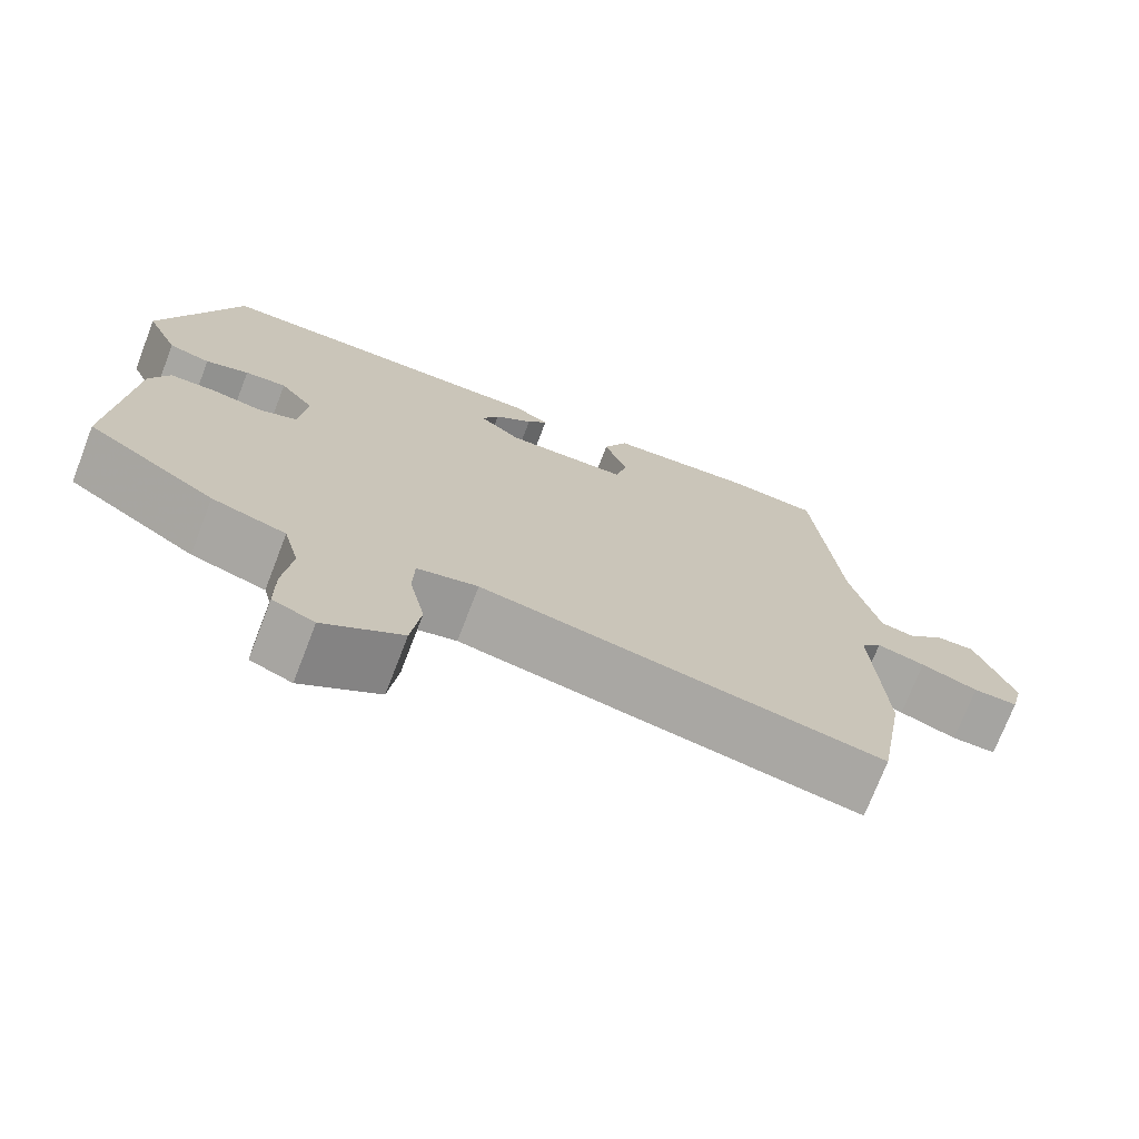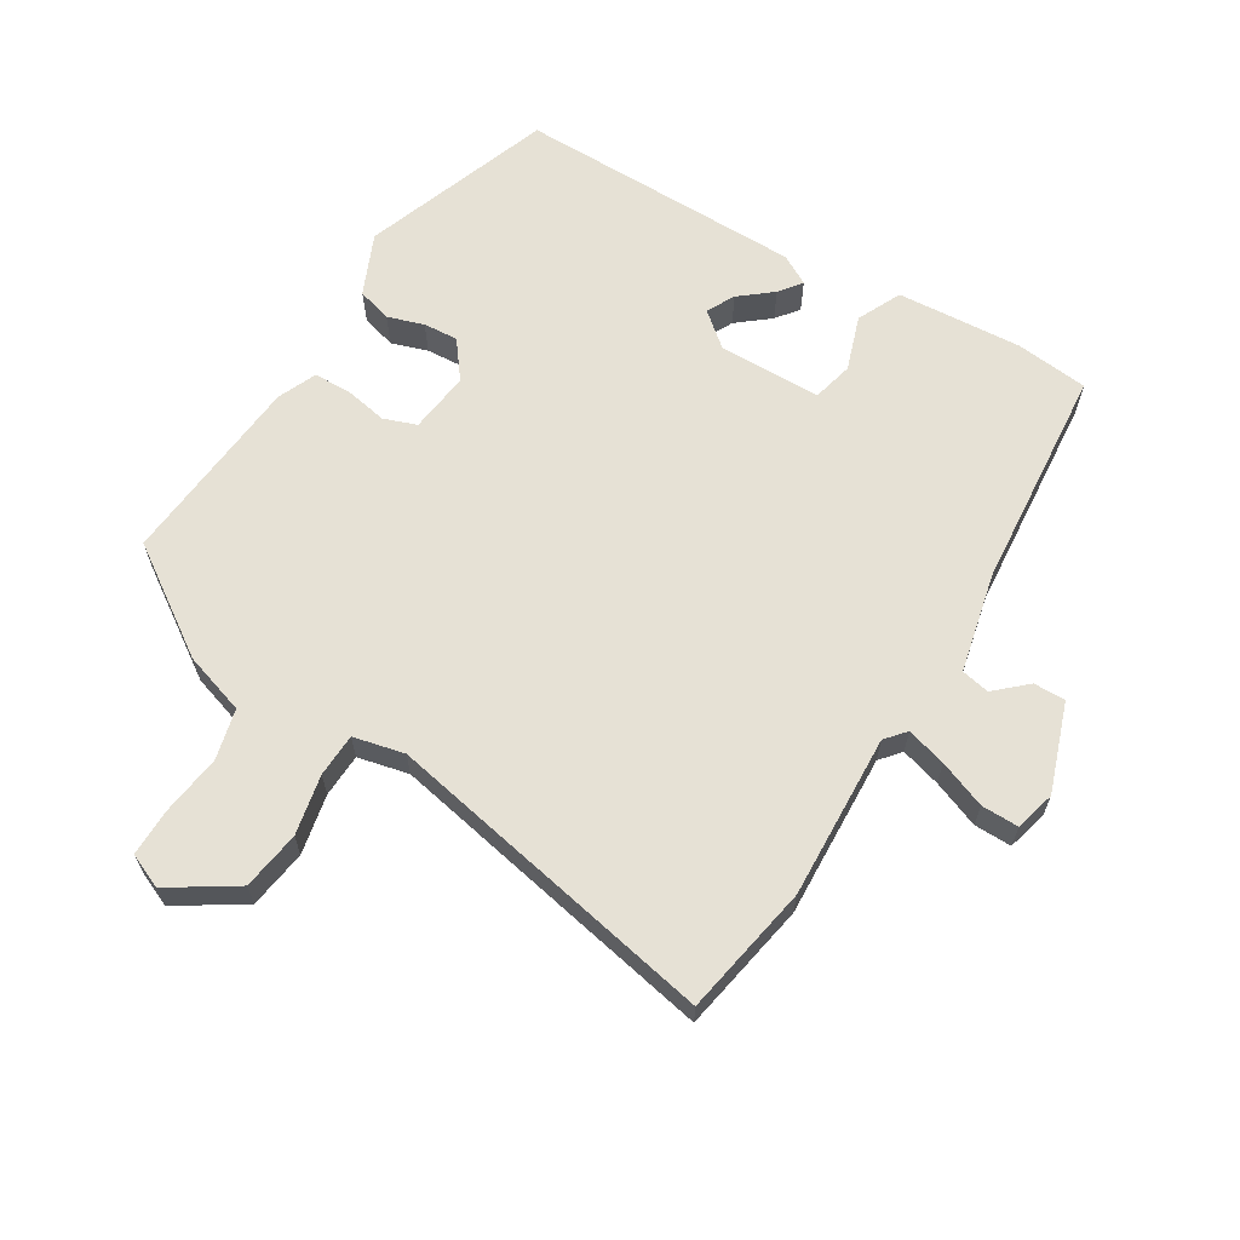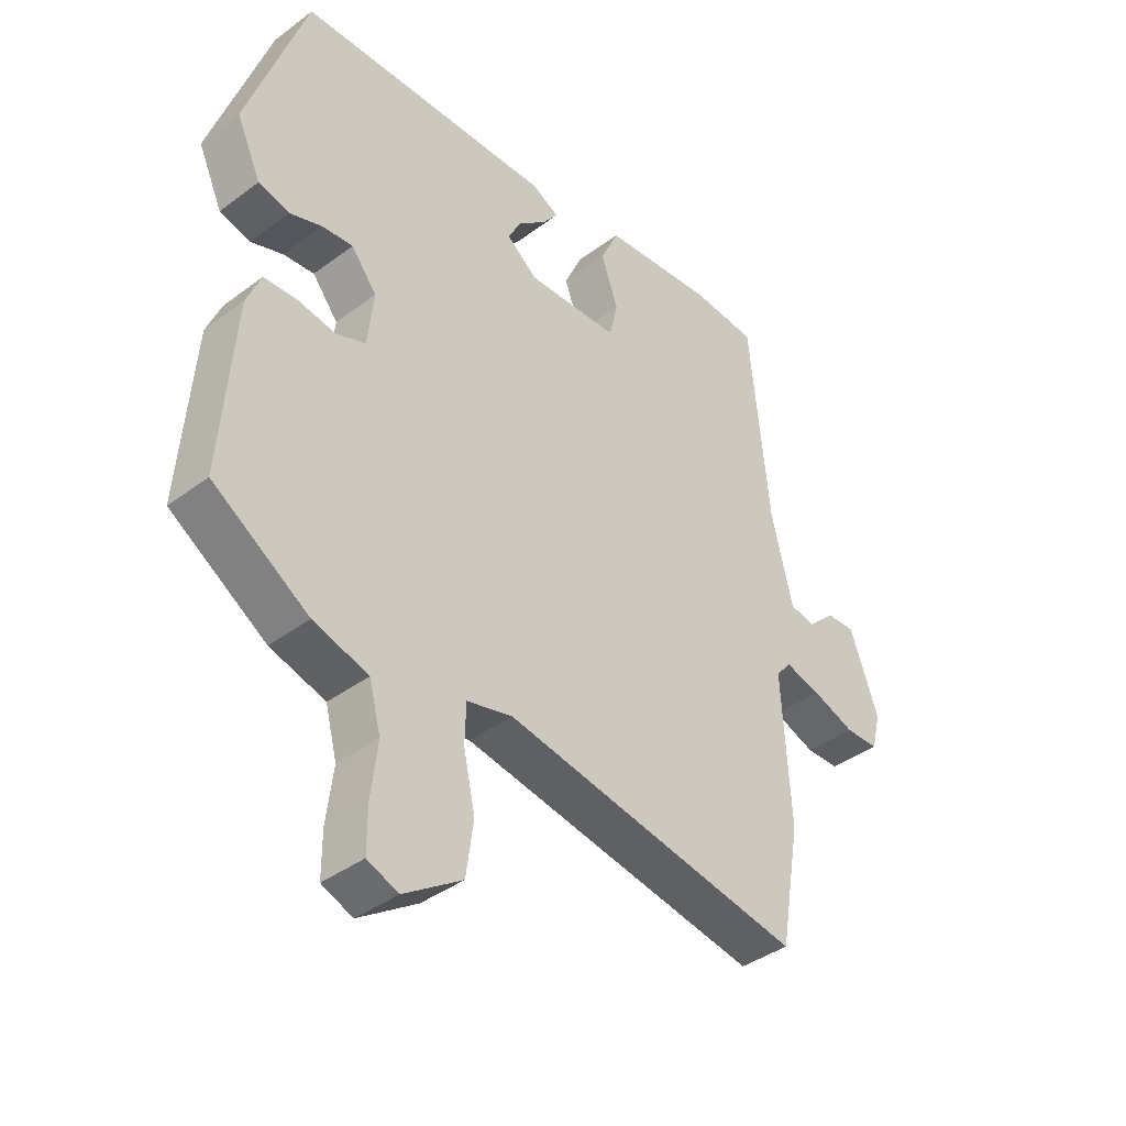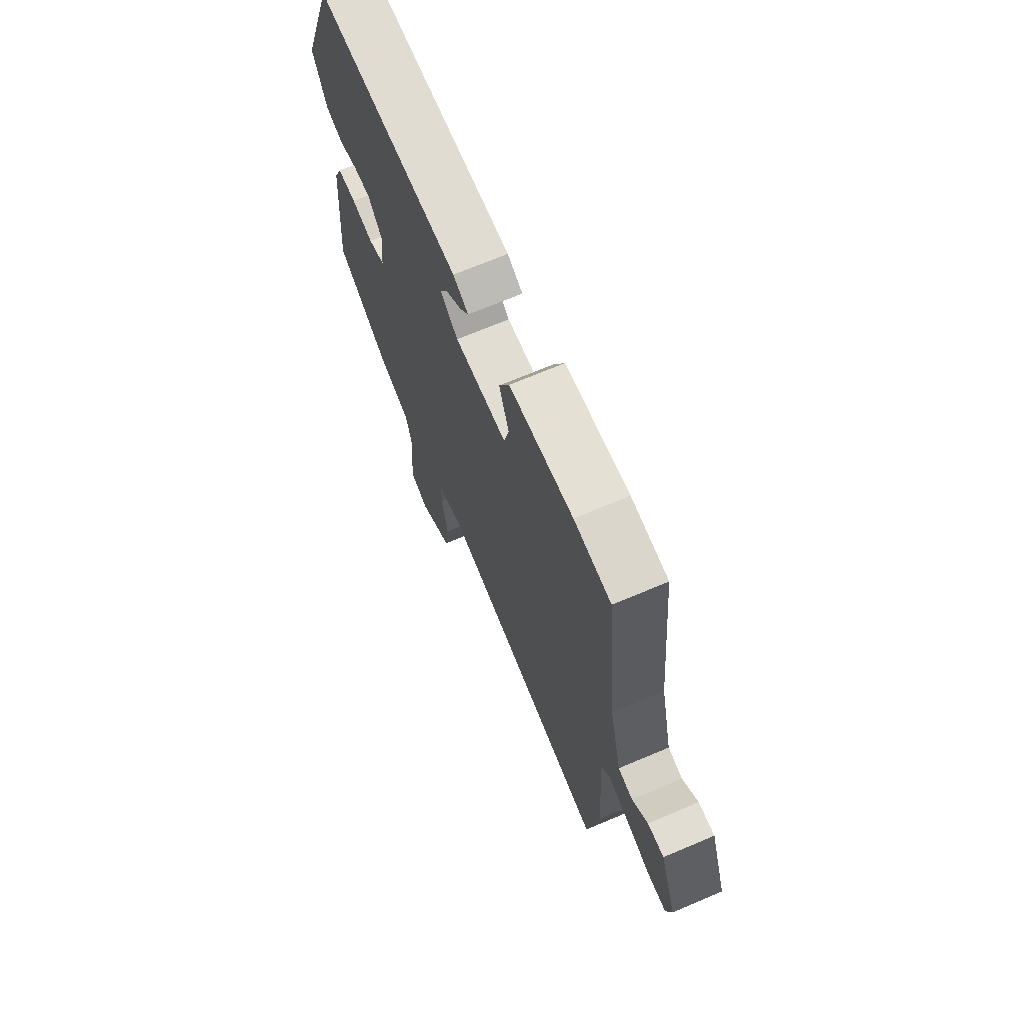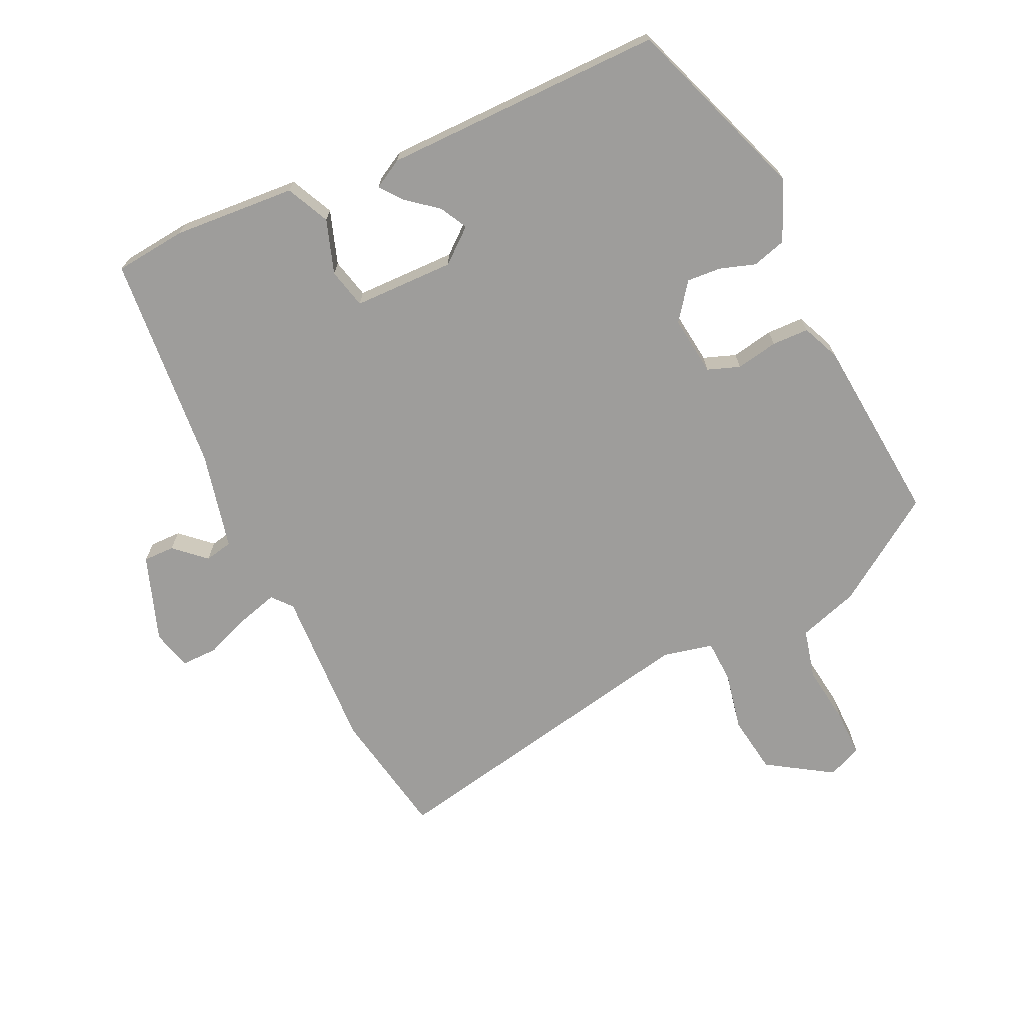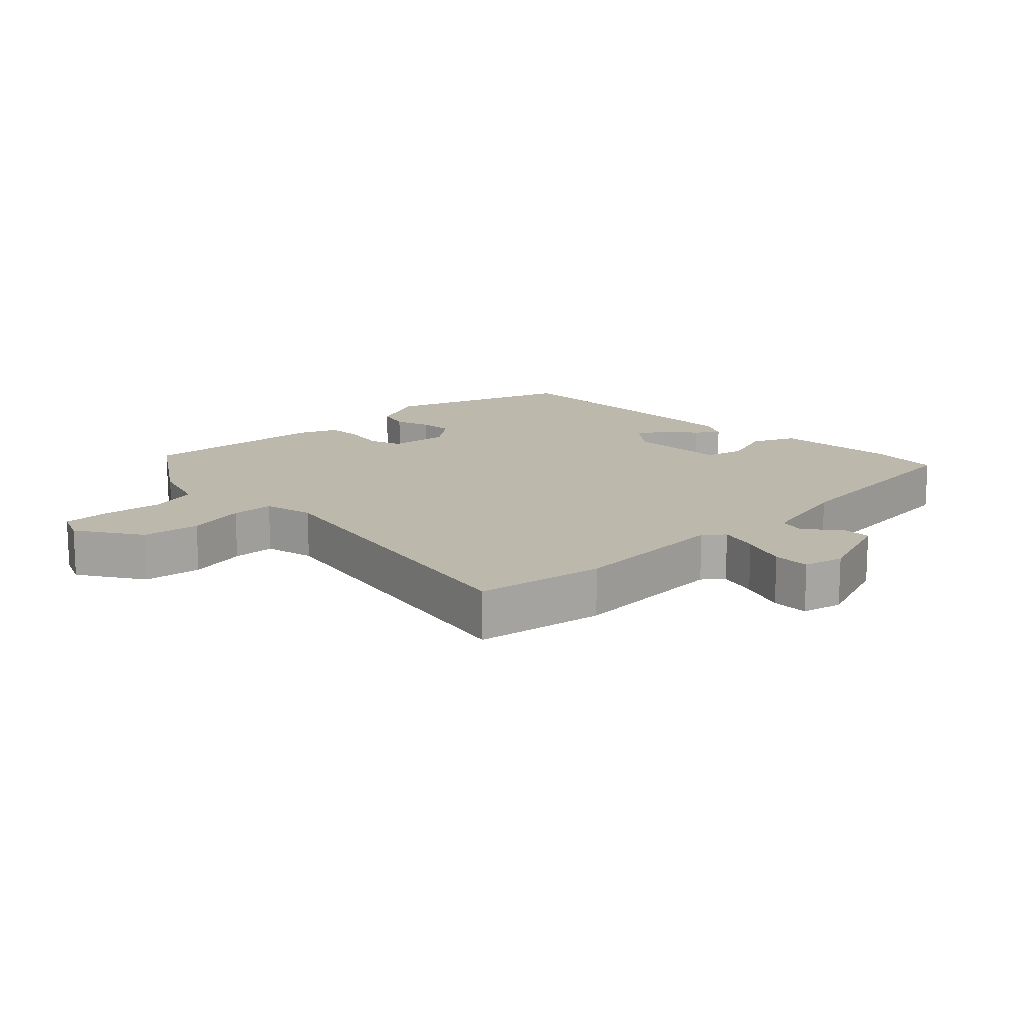
<metadata>
{"format":"obj","ext":"obj","renderer":"f3d","projection":"perspective","resolution":1024,"background":"white","views":[{"elev":-73.3,"azim":158.9,"up":"+Z"},{"elev":64.4,"azim":-148.0,"up":"+Y"},{"elev":-39.3,"azim":133.0,"up":"+Z"},{"elev":69.3,"azim":-113.0,"up":"+Z"},{"elev":-70.4,"azim":25.8,"up":"+Y"},{"elev":14.9,"azim":-134.1,"up":"+Y"}]}
</metadata>
<code>
v -0.486 0.07 0.499
v -0.379 0.07 0.509
v -0.195 0.07 0.494
v -0.165 0.07 0.429
v -0.193 0.07 0.349
v -0.179 0.07 0.289
v -0.028 0.07 0.285
v 0.023 0.07 0.326
v 0.002 0.07 0.367
v -0.045 0.07 0.406
v -0.07 0.07 0.439
v -0.026 0.07 0.463
v 0.395 0.07 0.461
v 0.492 0.07 0.181
v 0.452 0.07 0.092
v 0.401 0.07 0.078
v 0.348 0.07 0.096
v 0.297 0.07 0.1
v 0.255 0.07 0.046
v 0.265 0.07 -0.044
v 0.313 0.07 -0.062
v 0.376 0.07 -0.051
v 0.431 0.07 -0.053
v 0.455 0.07 -0.11
v 0.477 0.07 -0.393
v 0.319 0.07 -0.497
v 0.228 0.07 -0.525
v 0.209 0.07 -0.599
v 0.22 0.07 -0.688
v 0.22 0.07 -0.759
v 0.169 0.07 -0.78
v 0.073 0.07 -0.717
v 0.061 0.07 -0.63
v 0.08 0.07 -0.542
v 0.078 0.07 -0.478
v 0.003 0.07 -0.46
v -0.491 0.07 -0.551
v -0.524 0.07 -0.358
v -0.51 0.07 -0.116
v -0.535 0.07 -0.086
v -0.594 0.07 -0.102
v -0.664 0.07 -0.128
v -0.719 0.07 -0.128
v -0.734 0.07 -0.068
v -0.687 0.07 0.061
v -0.64 0.07 0.06
v -0.595 0.07 0.018
v -0.553 0.07 0.026
v -0.518 0.07 0.172
v -0.486 0 0.499
v -0.379 0 0.509
v -0.195 0 0.494
v -0.165 0 0.429
v -0.193 0 0.349
v -0.179 0 0.289
v -0.028 0 0.285
v 0.023 0 0.326
v 0.002 0 0.367
v -0.045 0 0.406
v -0.07 0 0.439
v -0.026 0 0.463
v 0.395 0 0.461
v 0.492 0 0.181
v 0.452 0 0.092
v 0.401 0 0.078
v 0.348 0 0.096
v 0.297 0 0.1
v 0.255 0 0.046
v 0.265 0 -0.044
v 0.313 0 -0.062
v 0.376 0 -0.051
v 0.431 0 -0.053
v 0.455 0 -0.11
v 0.477 0 -0.393
v 0.319 0 -0.497
v 0.228 0 -0.525
v 0.209 0 -0.599
v 0.22 0 -0.688
v 0.22 0 -0.759
v 0.169 0 -0.78
v 0.073 0 -0.717
v 0.061 0 -0.63
v 0.08 0 -0.542
v 0.078 0 -0.478
v 0.003 0 -0.46
v -0.491 0 -0.551
v -0.524 0 -0.358
v -0.51 0 -0.116
v -0.535 0 -0.086
v -0.594 0 -0.102
v -0.664 0 -0.128
v -0.719 0 -0.128
v -0.734 0 -0.068
v -0.687 0 0.061
v -0.64 0 0.06
v -0.595 0 0.018
v -0.553 0 0.026
v -0.518 0 0.172
f 44 45 46 47
f 44 47 48
f 41 42 43 44
f 40 41 44 48
f 39 40 48 49
f 36 37 38 39
f 35 36 39 49
f 31 32 33 34
f 31 34 35
f 28 29 30 31
f 28 31 35
f 27 28 35 49
f 21 22 23 24
f 21 24 25 26
f 14 15 16 17
f 14 17 18
f 13 14 18
f 12 13 18 19
f 9 10 11 12
f 8 9 12 19
f 2 3 4 5
f 2 5 6
f 1 2 6
f 49 1 6
f 27 49 6 7
f 20 21 26 27
f 19 20 27
f 7 8 19 27
f 96 95 94 93
f 97 96 93
f 93 92 91 90
f 97 93 90 89
f 98 97 89 88
f 88 87 86 85
f 98 88 85 84
f 83 82 81 80
f 84 83 80
f 80 79 78 77
f 84 80 77
f 98 84 77 76
f 73 72 71 70
f 75 74 73 70
f 66 65 64 63
f 67 66 63
f 67 63 62
f 68 67 62 61
f 61 60 59 58
f 68 61 58 57
f 54 53 52 51
f 55 54 51
f 55 51 50
f 55 50 98
f 56 55 98 76
f 76 75 70 69
f 76 69 68
f 76 68 57 56
f 1 50 51 2
f 2 51 52 3
f 3 52 53 4
f 4 53 54 5
f 5 54 55 6
f 6 55 56 7
f 7 56 57 8
f 8 57 58 9
f 9 58 59 10
f 10 59 60 11
f 11 60 61 12
f 12 61 62 13
f 13 62 63 14
f 14 63 64 15
f 15 64 65 16
f 16 65 66 17
f 17 66 67 18
f 18 67 68 19
f 19 68 69 20
f 20 69 70 21
f 21 70 71 22
f 22 71 72 23
f 23 72 73 24
f 24 73 74 25
f 25 74 75 26
f 26 75 76 27
f 27 76 77 28
f 28 77 78 29
f 29 78 79 30
f 30 79 80 31
f 31 80 81 32
f 32 81 82 33
f 33 82 83 34
f 34 83 84 35
f 35 84 85 36
f 36 85 86 37
f 37 86 87 38
f 38 87 88 39
f 39 88 89 40
f 40 89 90 41
f 41 90 91 42
f 42 91 92 43
f 43 92 93 44
f 44 93 94 45
f 45 94 95 46
f 46 95 96 47
f 47 96 97 48
f 48 97 98 49
f 49 98 50 1

</code>
